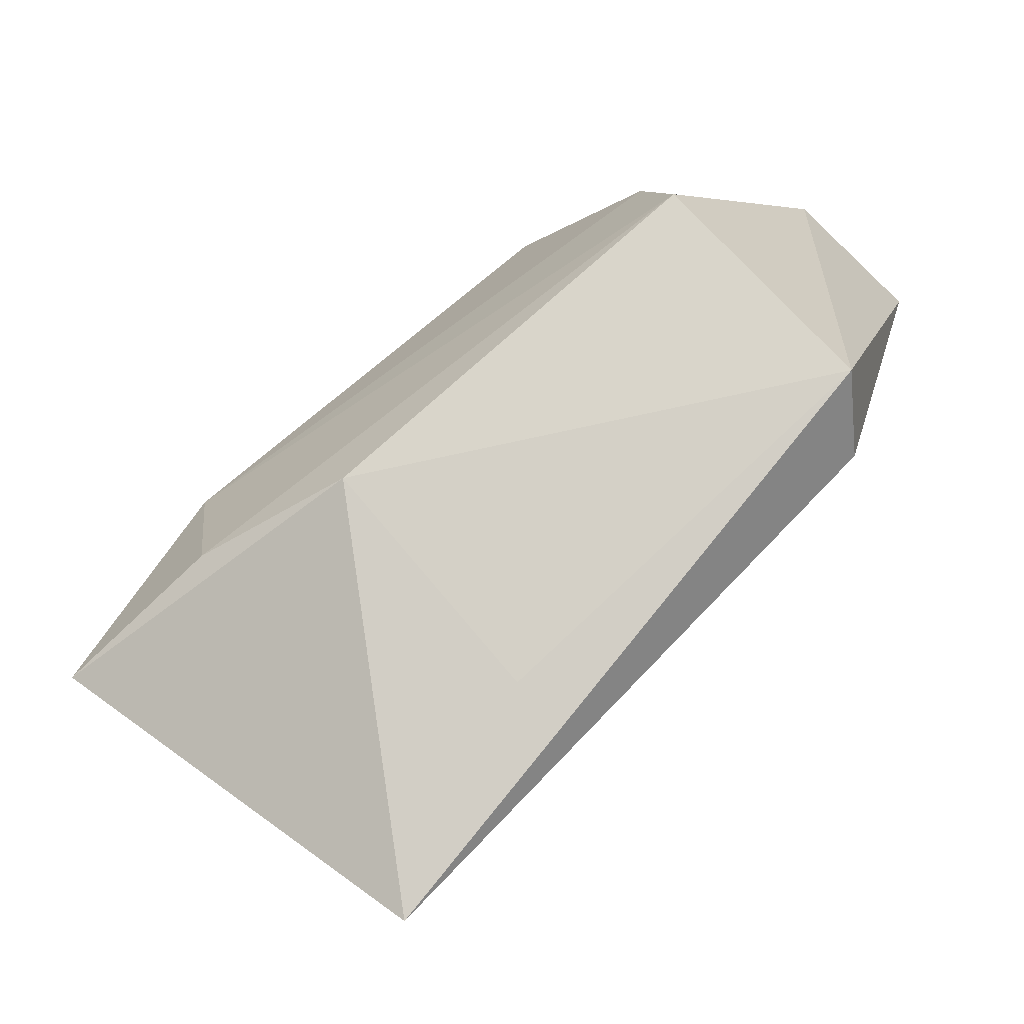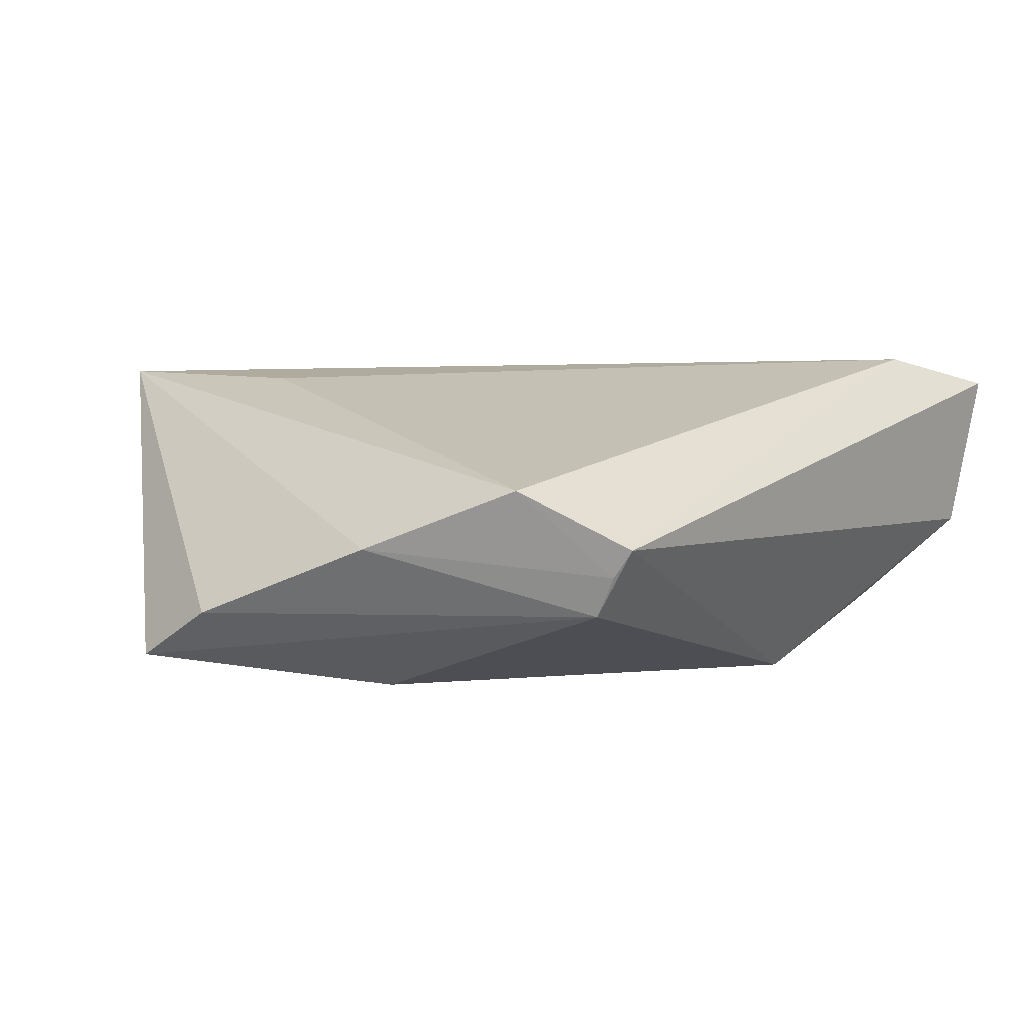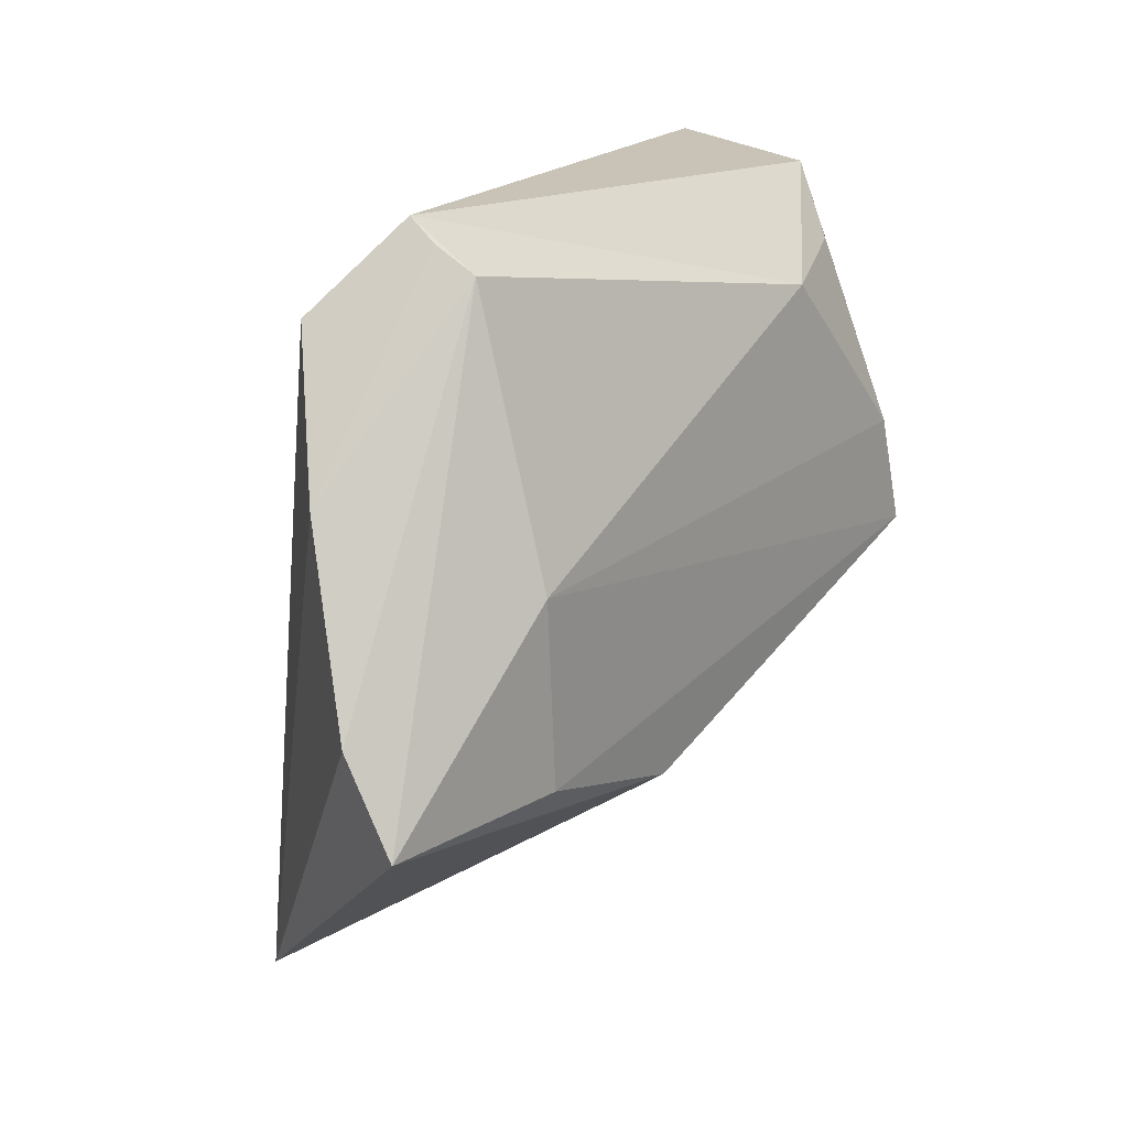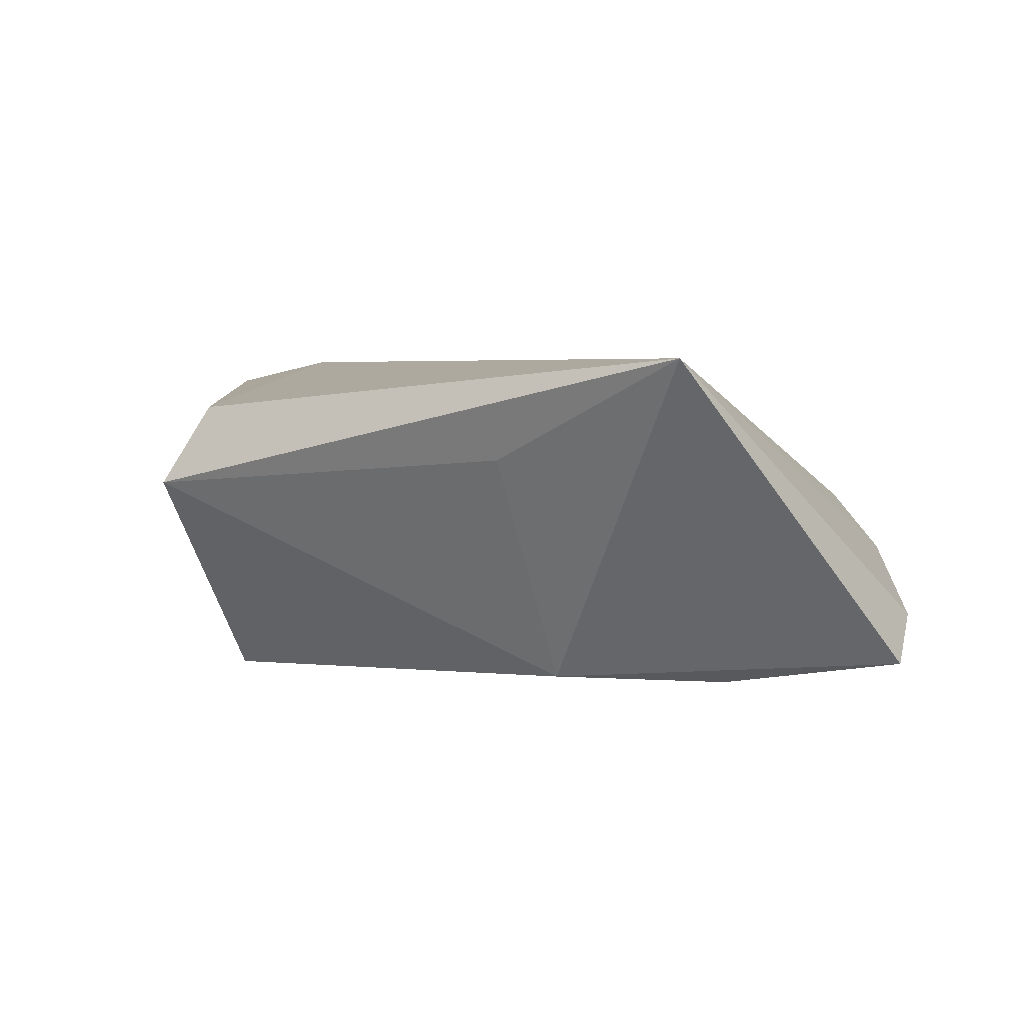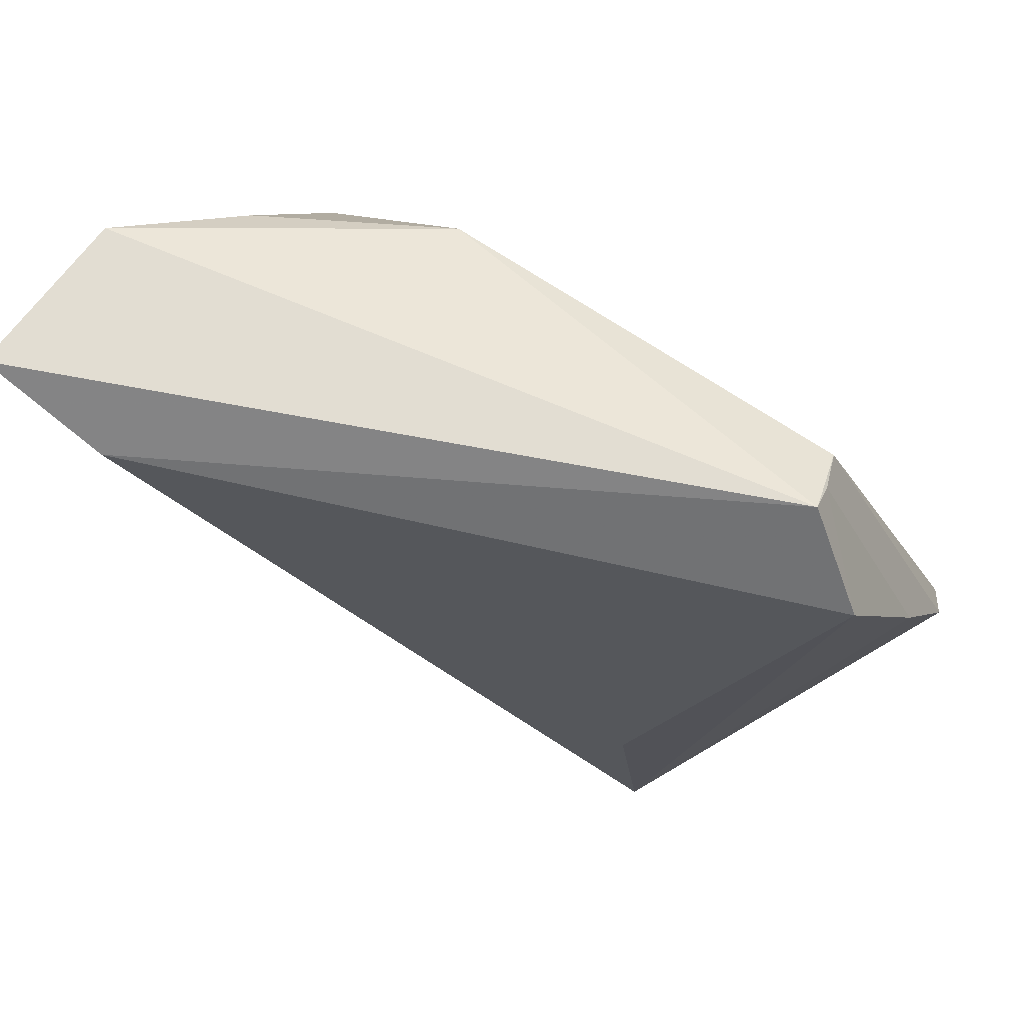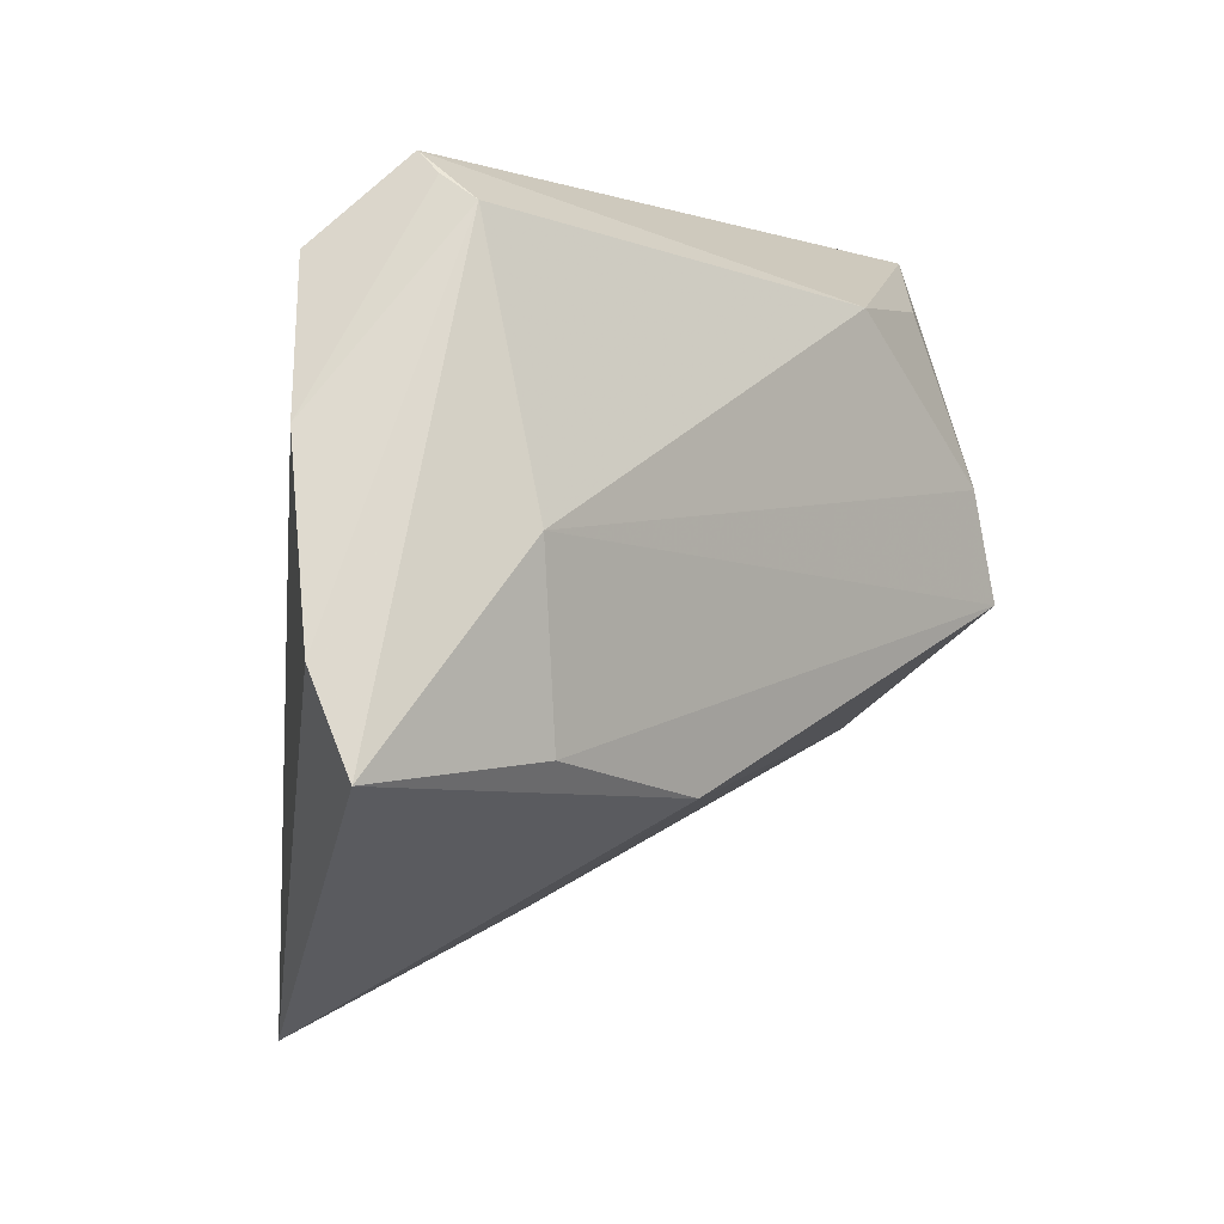
<metadata>
{"format":"obj","ext":"obj","renderer":"f3d","projection":"perspective","resolution":1024,"background":"white","views":[{"elev":-69.8,"azim":-144.7,"up":"+Y"},{"elev":-1.0,"azim":128.6,"up":"+Z"},{"elev":15.7,"azim":125.5,"up":"+Y"},{"elev":2.8,"azim":12.1,"up":"+Z"},{"elev":76.8,"azim":25.8,"up":"+Y"},{"elev":0.3,"azim":132.1,"up":"+Y"}]}
</metadata>
<code>
v -0.03556 0.02905 0.02102
v -0.0458 0.03198 -8.92e-06
v 0.005688 -0.036 0.00801
v 0.03235 0.000472 -0.01973
v 0.02825 -0.04774 0.01927
v 0.03181 0.02941 -0.01139
v 0.02446 -0.02514 0.01742
v -0.01455 0.0232 -0.01868
v -0.03621 -0.0171 0.0142
v -0.04928 0.03444 0.01841
v -0.0355 -0.006054 -0.01973
v 0.05164 -0.01045 -0.01118
v 0.0471 0.009508 -0.004171
v 0.03242 0.03444 -0.004299
v 0.04065 0.02541 0.001962
v -0.03174 0.00581 -0.01973
v 0.03251 0.03209 -0.007206
v -0.03486 0.02497 -0.009809
v 0.05101 -0.02044 -0.01612
v -0.04138 -0.01986 0.004616
v 0.01035 -0.02362 -0.01833
v 0.03013 -0.01921 -0.01904
f 10 14 2
f 19 5 21
f 12 5 19
f 1 14 10
f 1 15 14
f 8 2 14
f 8 4 16
f 22 4 19
f 19 21 22
f 3 21 5
f 13 15 5
f 5 12 13
f 5 15 7
f 7 1 5
f 15 1 7
f 5 1 9
f 9 1 10
f 16 2 18
f 18 8 16
f 2 8 18
f 6 8 14
f 4 8 6
f 6 13 12
f 19 4 6
f 6 12 19
f 21 3 20
f 20 3 5
f 5 9 20
f 20 9 10
f 10 2 20
f 17 6 14
f 13 6 17
f 14 15 17
f 15 13 17
f 21 20 11
f 11 22 21
f 11 2 16
f 11 20 2
f 16 4 11
f 4 22 11

</code>
